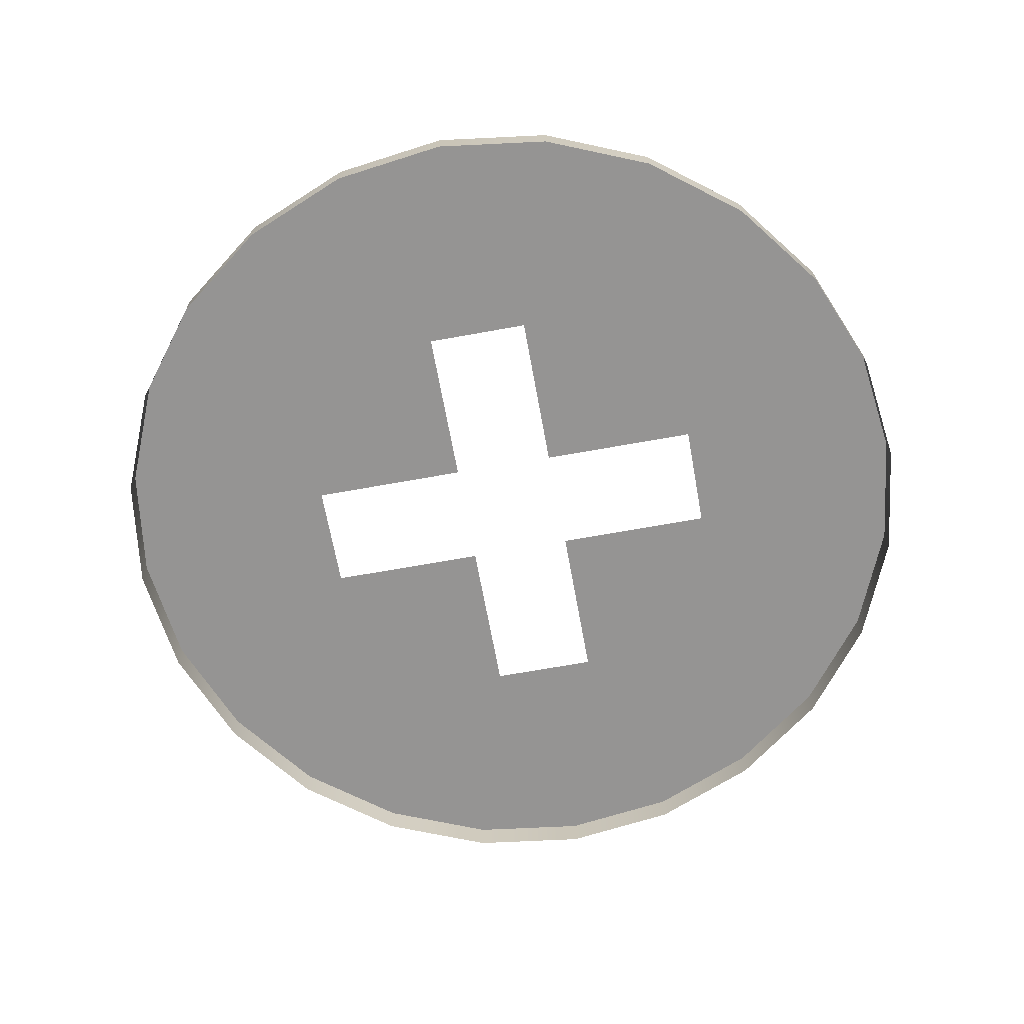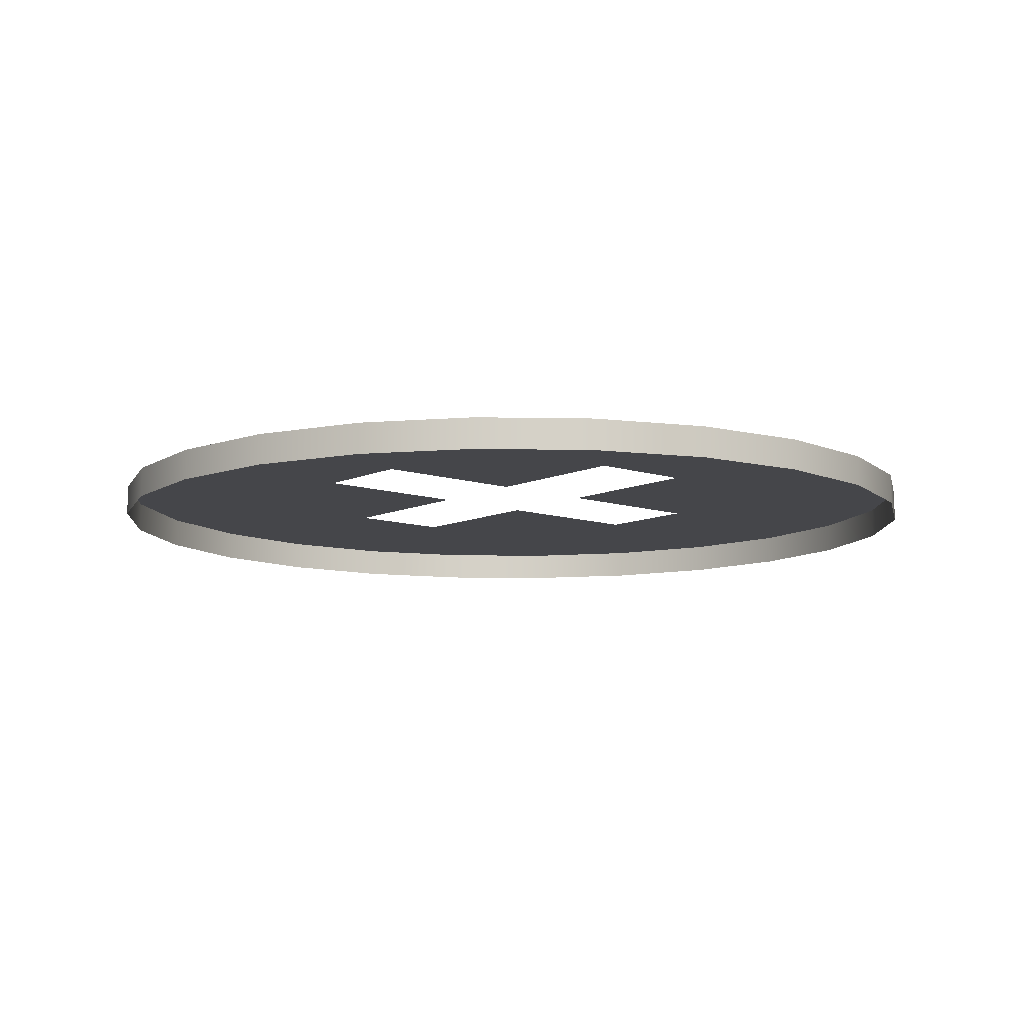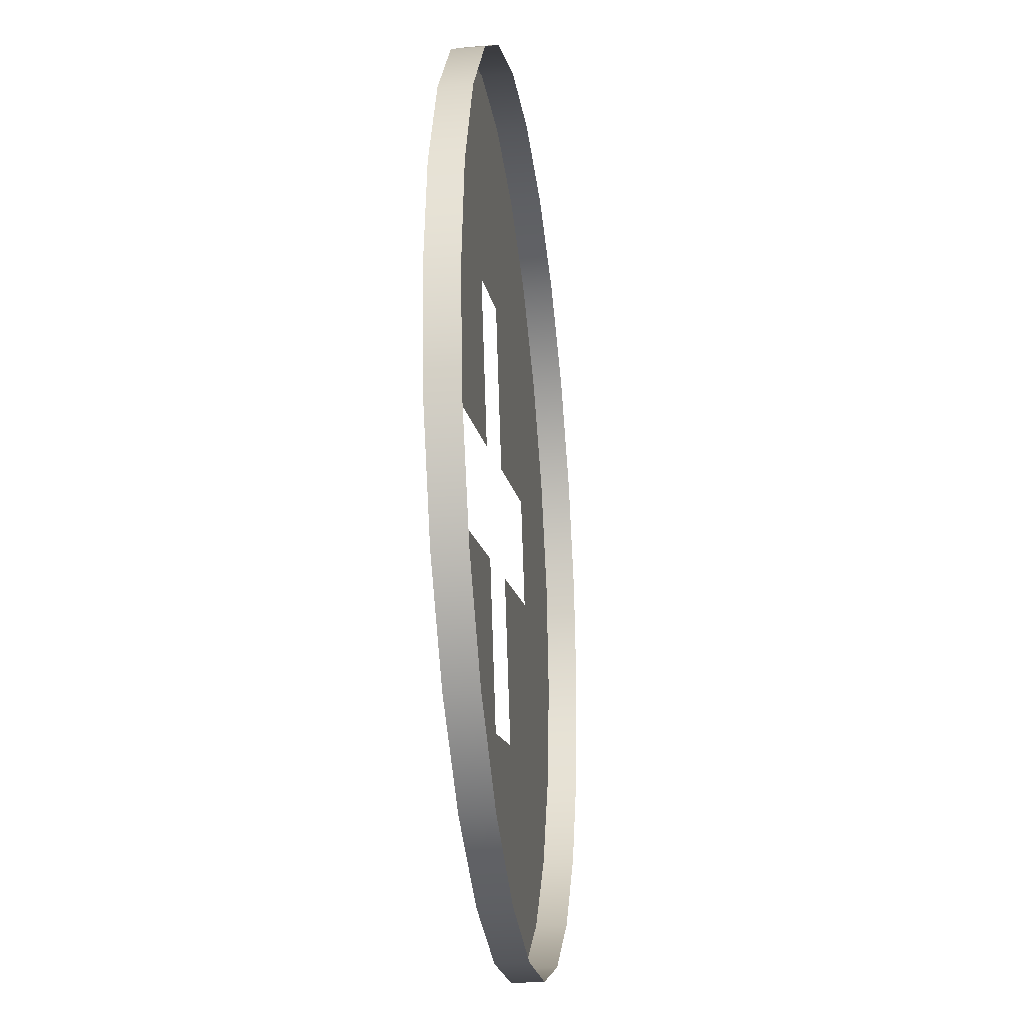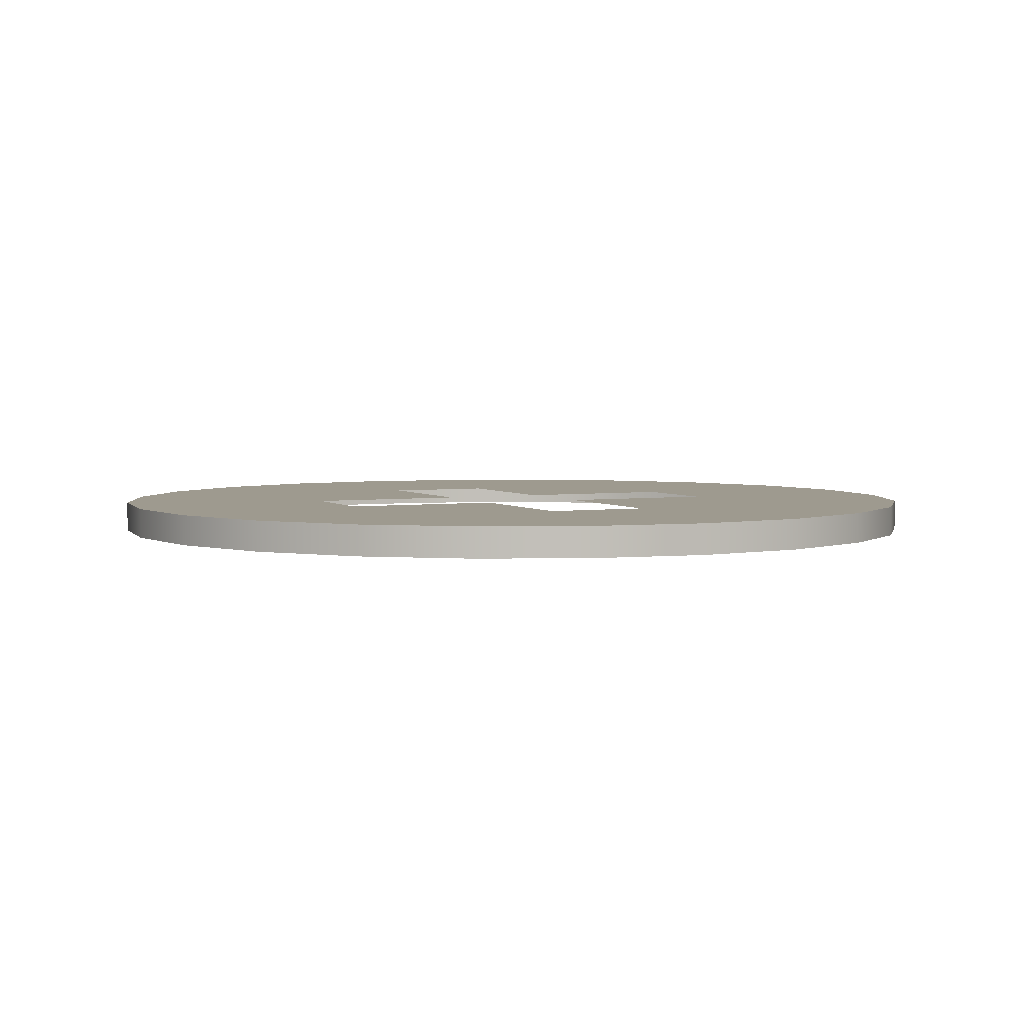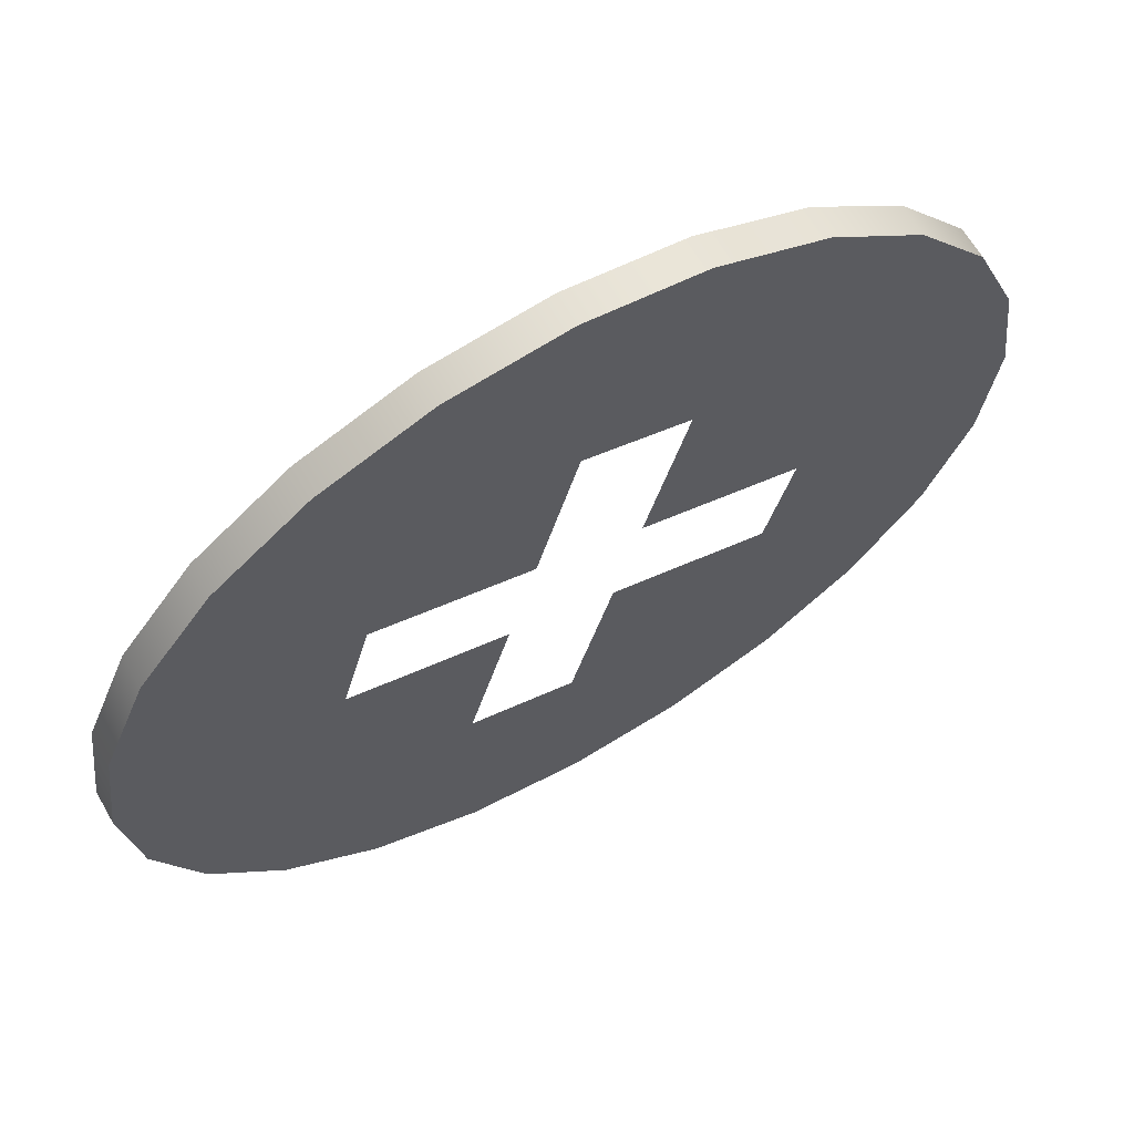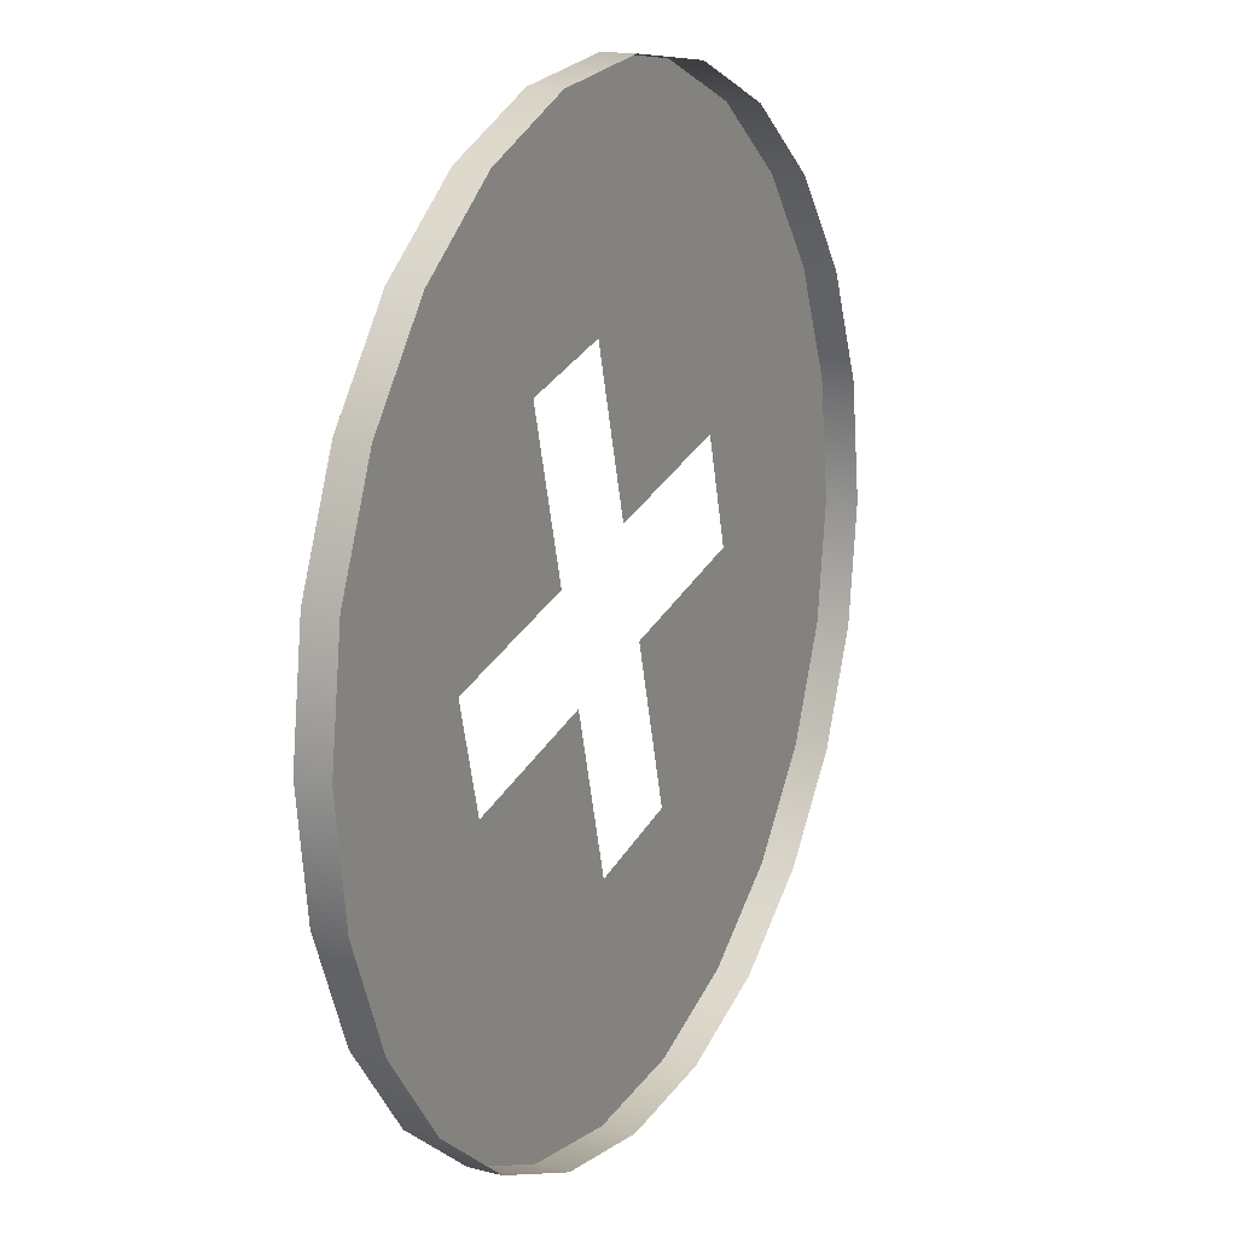
<metadata>
{"format":"obj","ext":"obj","renderer":"f3d","projection":"perspective","resolution":1024,"background":"white","views":[{"elev":-67.2,"azim":85.3,"up":"+Z"},{"elev":-9.9,"azim":-145.3,"up":"+Z"},{"elev":-26.4,"azim":97.3,"up":"+Y"},{"elev":3.8,"azim":49.9,"up":"+Z"},{"elev":65.2,"azim":-29.8,"up":"+Y"},{"elev":16.1,"azim":117.5,"up":"+Y"}]}
</metadata>
<code>
o #ID324
v -0.09398 -0.02309 0.04848
v -0.09719 -0.02442 0.04754
v -0.09398 -0.02309 0.04754
v -0.09719 -0.02442 0.04848
v -0.09719 -0.02442 0.04848
v -0.09398 -0.02309 0.04848
v -0.09719 -0.02442 0.04754
v -0.09398 -0.02309 0.04754
v -0.09123 -0.02098 0.04848
v -0.09123 -0.02098 0.04754
v -0.09123 -0.02098 0.04848
v -0.09123 -0.02098 0.04754
v -0.1006 -0.02488 0.04848
v -0.1039 -0.01746 0.04848
v -0.1041 -0.02442 0.04848
v -0.1007 -0.01831 0.04848
v -0.09948 -0.01357 0.04848
v -0.09719 -0.02442 0.04848
v -0.09474 -0.01484 0.04848
v -0.09398 -0.02309 0.04848
v -0.0939 -0.01172 0.04848
v -0.09123 -0.02098 0.04848
v -0.09739 -0.005672 0.04848
v -0.09867 -0.01044 0.04848
v -0.09719 0.001276 0.04848
v -0.09398 -5.3e-05 0.04848
v -0.09123 -0.002167 0.04848
v -0.08911 -0.01822 0.04848
v -0.08911 -0.004922 0.04848
v -0.08778 -0.01502 0.04848
v -0.08778 -0.00813 0.04848
v -0.08733 -0.01157 0.04848
v -0.1074 -0.01146 0.04848
v -0.1073 -5.3e-05 0.04848
v -0.11 -0.002167 0.04848
v -0.1065 -0.008303 0.04848
v -0.1041 0.001276 0.04848
v -0.1018 -0.009572 0.04848
v -0.1006 0.00173 0.04848
v -0.1005 -0.004836 0.04848
v -0.1135 -0.01502 0.04848
v -0.1135 -0.00813 0.04848
v -0.1139 -0.01157 0.04848
v -0.1122 -0.01822 0.04848
v -0.1122 -0.004922 0.04848
v -0.11 -0.02098 0.04848
v -0.1073 -0.02309 0.04848
v -0.1026 -0.01273 0.04848
v -0.1041 -0.02442 0.04848
v -0.1073 -0.02309 0.04848
v -0.1039 -0.01746 0.04848
v -0.1026 -0.01273 0.04848
v -0.1074 -0.01146 0.04848
v -0.11 -0.002167 0.04848
v -0.11 -0.02098 0.04848
v -0.1122 -0.004922 0.04848
v -0.1122 -0.01822 0.04848
v -0.1135 -0.00813 0.04848
v -0.1135 -0.01502 0.04848
v -0.1139 -0.01157 0.04848
v -0.09739 -0.005672 0.04848
v -0.1005 -0.004836 0.04848
v -0.09719 0.001276 0.04848
v -0.1006 0.00173 0.04848
v -0.1018 -0.009572 0.04848
v -0.1041 0.001276 0.04848
v -0.1065 -0.008303 0.04848
v -0.1073 -5.3e-05 0.04848
v -0.08733 -0.01157 0.04848
v -0.08778 -0.01502 0.04848
v -0.08778 -0.00813 0.04848
v -0.08911 -0.004922 0.04848
v -0.08911 -0.01822 0.04848
v -0.09123 -0.002167 0.04848
v -0.09123 -0.02098 0.04848
v -0.0939 -0.01172 0.04848
v -0.09398 -5.3e-05 0.04848
v -0.09867 -0.01044 0.04848
v -0.09398 -0.02309 0.04848
v -0.09474 -0.01484 0.04848
v -0.09719 -0.02442 0.04848
v -0.09948 -0.01357 0.04848
v -0.1006 -0.02488 0.04848
v -0.1007 -0.01831 0.04848
v -0.1006 -0.02488 0.04754
v -0.1006 -0.02488 0.04848
v -0.1006 -0.02488 0.04848
v -0.1006 -0.02488 0.04754
v -0.08911 -0.01822 0.04754
v -0.08911 -0.01822 0.04848
v -0.08911 -0.01822 0.04848
v -0.08911 -0.01822 0.04754
v -0.1135 -0.00813 0.04848
v -0.1122 -0.004922 0.04754
v -0.1135 -0.00813 0.04754
v -0.1122 -0.004922 0.04848
v -0.1122 -0.004922 0.04848
v -0.1135 -0.00813 0.04848
v -0.1122 -0.004922 0.04754
v -0.1135 -0.00813 0.04754
v -0.1139 -0.01157 0.04848
v -0.1139 -0.01157 0.04754
v -0.1139 -0.01157 0.04848
v -0.1139 -0.01157 0.04754
v -0.1135 -0.01502 0.04848
v -0.1135 -0.01502 0.04754
v -0.1135 -0.01502 0.04848
v -0.1135 -0.01502 0.04754
v -0.1122 -0.01822 0.04848
v -0.1122 -0.01822 0.04754
v -0.1122 -0.01822 0.04848
v -0.1122 -0.01822 0.04754
v -0.11 -0.02098 0.04848
v -0.11 -0.02098 0.04754
v -0.11 -0.02098 0.04848
v -0.11 -0.02098 0.04754
v -0.1073 -0.02309 0.04848
v -0.1073 -0.02309 0.04754
v -0.1073 -0.02309 0.04848
v -0.1073 -0.02309 0.04754
v -0.1041 -0.02442 0.04848
v -0.1041 -0.02442 0.04754
v -0.1041 -0.02442 0.04848
v -0.1041 -0.02442 0.04754
v -0.08778 -0.01502 0.04754
v -0.08778 -0.01502 0.04848
v -0.08778 -0.01502 0.04848
v -0.08778 -0.01502 0.04754
v -0.08733 -0.01157 0.04754
v -0.08733 -0.01157 0.04848
v -0.08733 -0.01157 0.04848
v -0.08733 -0.01157 0.04754
v -0.08778 -0.00813 0.04754
v -0.08778 -0.00813 0.04848
v -0.08778 -0.00813 0.04848
v -0.08778 -0.00813 0.04754
v -0.08911 -0.004922 0.04754
v -0.08911 -0.004922 0.04848
v -0.08911 -0.004922 0.04848
v -0.08911 -0.004922 0.04754
v -0.09123 -0.002167 0.04754
v -0.09123 -0.002167 0.04848
v -0.09123 -0.002167 0.04848
v -0.09123 -0.002167 0.04754
v -0.09398 -5.3e-05 0.04848
v -0.09398 -5.3e-05 0.04754
v -0.09398 -5.3e-05 0.04848
v -0.09398 -5.3e-05 0.04754
v -0.09719 0.001276 0.04848
v -0.09719 0.001276 0.04754
v -0.09719 0.001276 0.04848
v -0.09719 0.001276 0.04754
v -0.1006 0.00173 0.04848
v -0.1006 0.00173 0.04754
v -0.1006 0.00173 0.04848
v -0.1006 0.00173 0.04754
v -0.1041 0.001276 0.04848
v -0.1041 0.001276 0.04754
v -0.1041 0.001276 0.04848
v -0.1041 0.001276 0.04754
v -0.1073 -5.3e-05 0.04848
v -0.1073 -5.3e-05 0.04754
v -0.1073 -5.3e-05 0.04848
v -0.1073 -5.3e-05 0.04754
v -0.11 -0.002167 0.04848
v -0.11 -0.002167 0.04754
v -0.11 -0.002167 0.04848
v -0.11 -0.002167 0.04754
f 5 6 7
f 8 7 6
f 6 11 8
f 12 8 11
f 49 50 51
f 51 50 52
f 52 50 53
f 53 50 54
f 50 55 54
f 54 55 56
f 55 57 56
f 56 57 58
f 57 59 58
f 60 58 59
f 61 62 63
f 63 62 64
f 62 65 64
f 64 65 66
f 65 67 66
f 66 67 68
f 67 53 68
f 54 68 53
f 69 70 71
f 71 70 72
f 70 73 72
f 72 73 74
f 73 75 74
f 75 76 74
f 74 76 77
f 77 76 63
f 63 76 61
f 78 61 76
f 75 79 76
f 76 79 80
f 79 81 80
f 80 81 82
f 81 83 82
f 82 83 84
f 84 83 51
f 49 51 83
f 87 5 88
f 7 88 5
f 91 92 11
f 12 11 92
f 97 98 99
f 100 99 98
f 98 103 100
f 104 100 103
f 103 107 104
f 108 104 107
f 107 111 108
f 112 108 111
f 111 115 112
f 116 112 115
f 115 119 116
f 120 116 119
f 119 123 120
f 124 120 123
f 123 87 124
f 88 124 87
f 127 128 91
f 92 91 128
f 131 132 127
f 128 127 132
f 135 136 131
f 132 131 136
f 139 140 135
f 136 135 140
f 143 144 139
f 140 139 144
f 143 147 144
f 148 144 147
f 147 151 148
f 152 148 151
f 151 155 152
f 156 152 155
f 155 159 156
f 160 156 159
f 159 163 160
f 164 160 163
f 163 167 164
f 168 164 167
f 167 97 168
f 99 168 97
f 1 2 3
f 2 1 4
f 9 3 10
f 3 9 1
f 13 14 15
f 14 13 16
f 16 13 17
f 17 13 18
f 17 18 19
f 19 18 20
f 19 20 21
f 21 20 22
f 21 23 24
f 23 21 25
f 25 21 26
f 26 21 27
f 27 21 22
f 27 22 28
f 27 28 29
f 29 28 30
f 29 30 31
f 31 30 32
f 33 34 35
f 34 33 36
f 34 36 37
f 37 36 38
f 37 38 39
f 39 38 40
f 39 40 25
f 25 40 23
f 41 42 43
f 42 41 44
f 42 44 45
f 45 44 46
f 45 46 35
f 35 46 47
f 35 47 33
f 33 47 48
f 48 47 14
f 14 47 15
f 4 85 2
f 85 4 86
f 89 9 10
f 9 89 90
f 93 94 95
f 94 93 96
f 101 95 102
f 95 101 93
f 105 102 106
f 102 105 101
f 109 106 110
f 106 109 105
f 113 110 114
f 110 113 109
f 117 114 118
f 114 117 113
f 121 118 122
f 118 121 117
f 86 122 85
f 122 86 121
f 125 90 89
f 90 125 126
f 129 126 125
f 126 129 130
f 133 130 129
f 130 133 134
f 137 134 133
f 134 137 138
f 141 138 137
f 138 141 142
f 145 141 146
f 141 145 142
f 149 146 150
f 146 149 145
f 153 150 154
f 150 153 149
f 157 154 158
f 154 157 153
f 161 158 162
f 158 161 157
f 165 162 166
f 162 165 161
f 96 166 94
f 166 96 165

</code>
